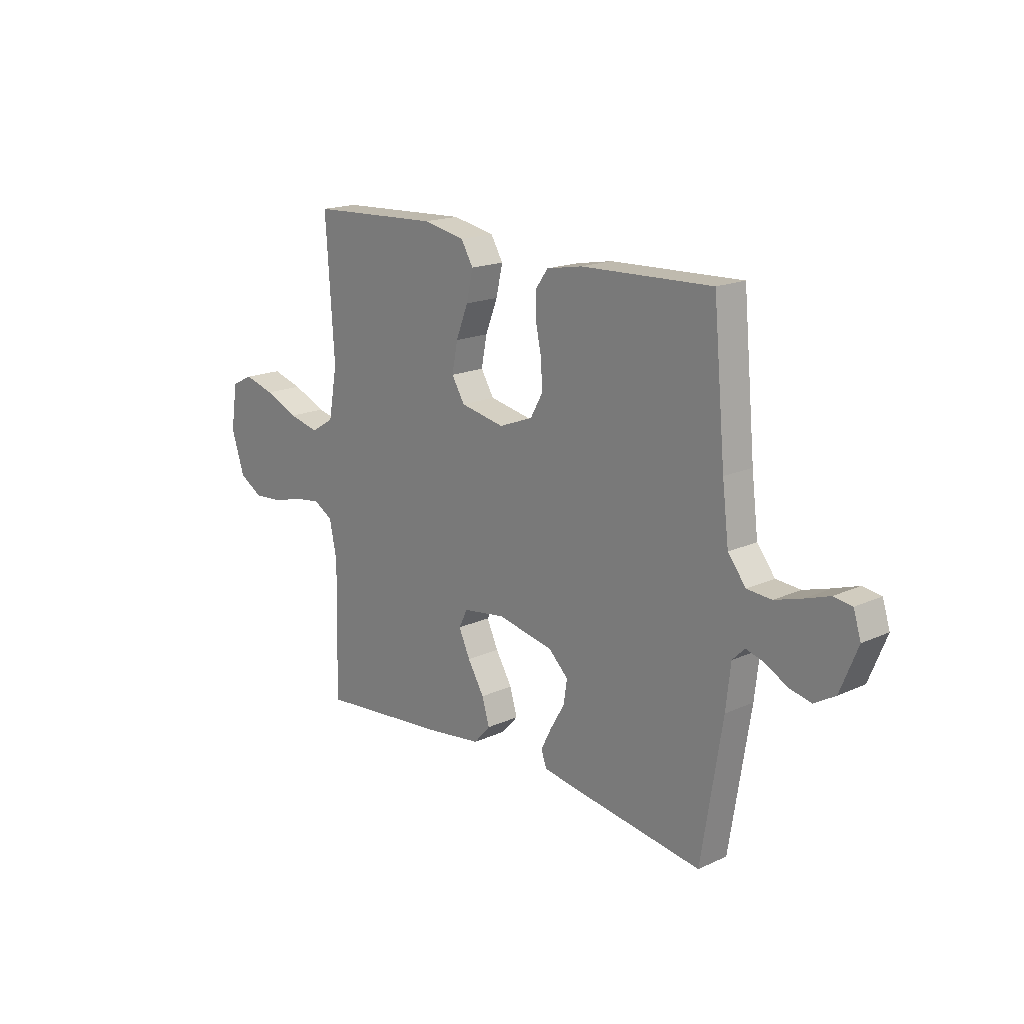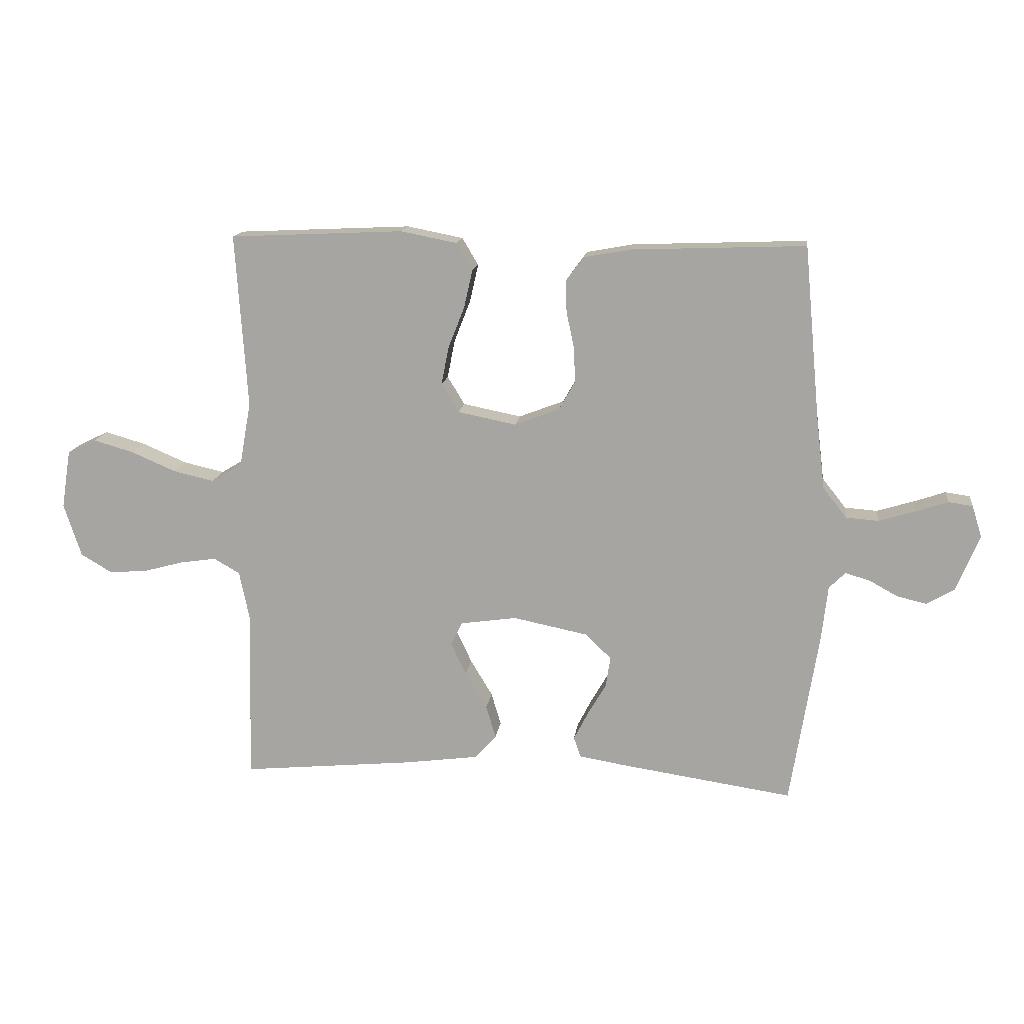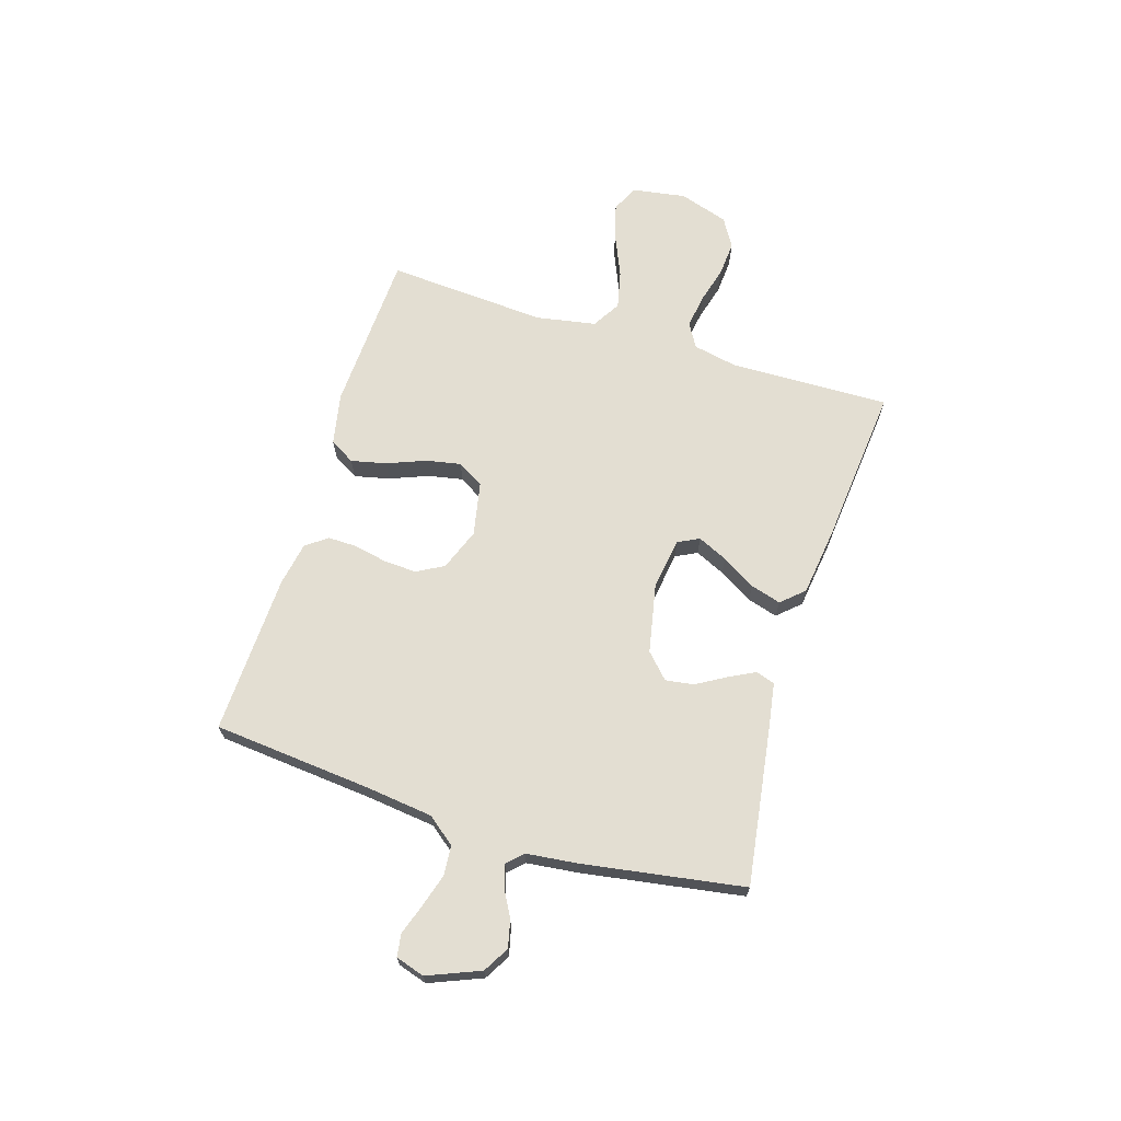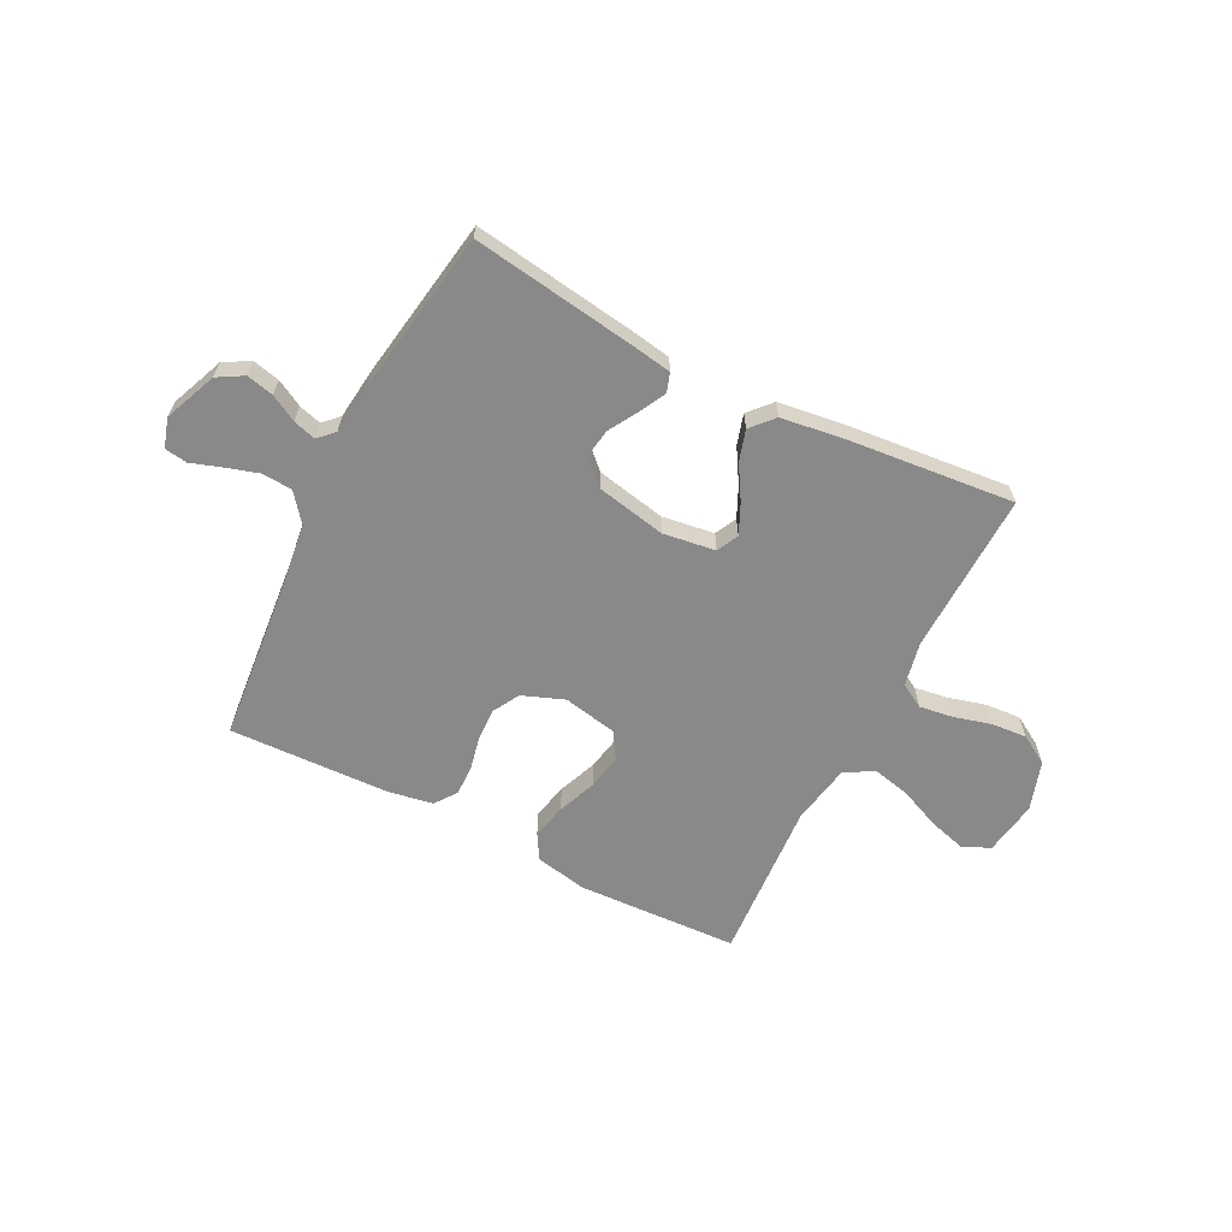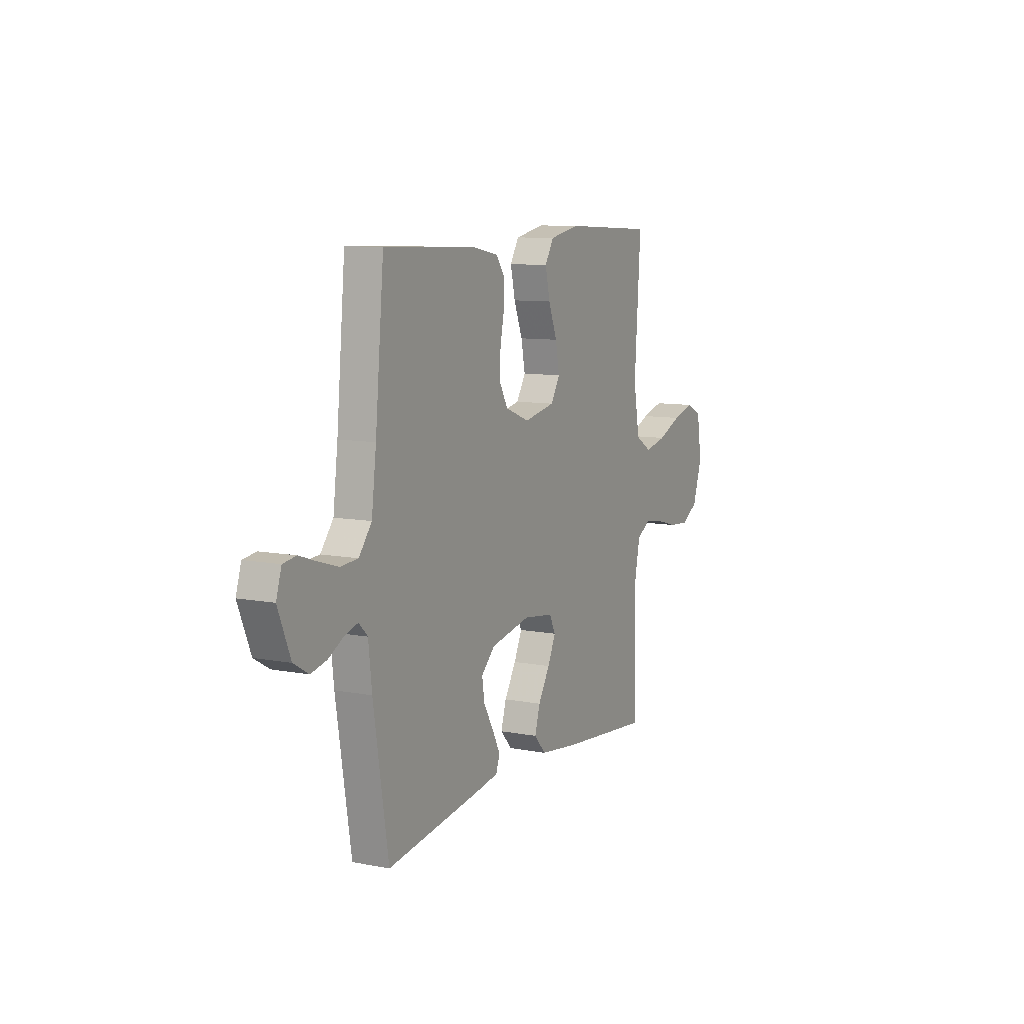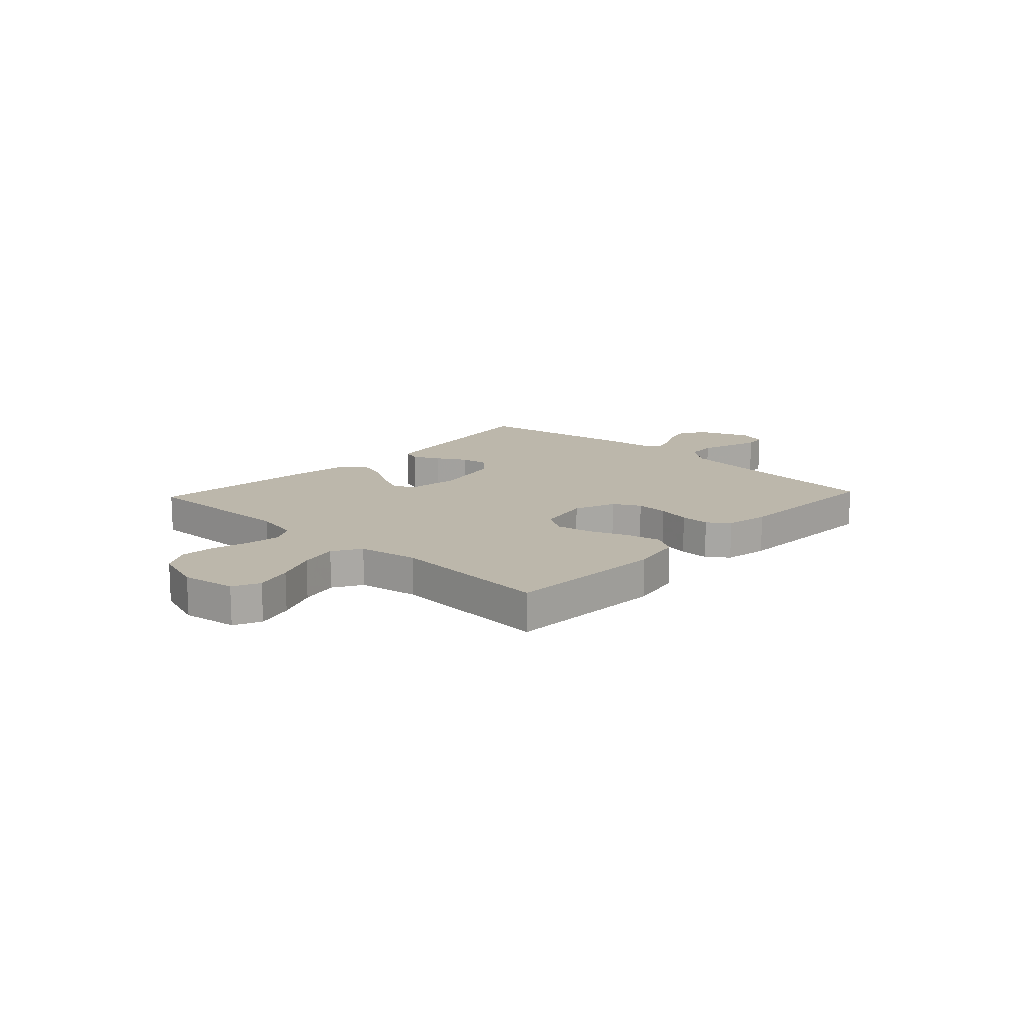
<metadata>
{"format":"obj","ext":"obj","renderer":"f3d","projection":"perspective","resolution":1024,"background":"white","views":[{"elev":17.5,"azim":48.0,"up":"+Z"},{"elev":14.7,"azim":7.4,"up":"+Z"},{"elev":67.6,"azim":107.2,"up":"+Y"},{"elev":-63.2,"azim":153.0,"up":"+Y"},{"elev":9.5,"azim":116.8,"up":"+Z"},{"elev":14.3,"azim":-46.9,"up":"+Y"}]}
</metadata>
<code>
v 0.5 0.07 -0.5
v 0.2 0.07 -0.456
v 0.121 0.07 -0.443
v 0.109 0.07 -0.408
v 0.134 0.07 -0.359
v 0.166 0.07 -0.304
v 0.174 0.07 -0.251
v 0.129 0.07 -0.208
v 0 0.07 -0.182
v -0.097 0.07 -0.196
v -0.117 0.07 -0.236
v -0.091 0.07 -0.292
v -0.053 0.07 -0.355
v -0.036 0.07 -0.412
v -0.074 0.07 -0.454
v -0.2 0.07 -0.471
v -0.5 0.07 -0.5
v -0.493 0.07 -0.2
v -0.51 0.07 -0.117
v -0.555 0.07 -0.091
v -0.617 0.07 -0.1
v -0.687 0.07 -0.119
v -0.753 0.07 -0.124
v -0.807 0.07 -0.092
v -0.837 0.07 0
v -0.821 0.07 0.101
v -0.771 0.07 0.125
v -0.701 0.07 0.105
v -0.624 0.07 0.072
v -0.553 0.07 0.056
v -0.5 0.07 0.088
v -0.48 0.07 0.2
v -0.5 0.07 0.5
v -0.2 0.07 0.514
v -0.103 0.07 0.495
v -0.075 0.07 0.448
v -0.09 0.07 0.382
v -0.118 0.07 0.311
v -0.131 0.07 0.245
v -0.101 0.07 0.196
v 0 0.07 0.176
v 0.078 0.07 0.206
v 0.106 0.07 0.256
v 0.103 0.07 0.317
v 0.09 0.07 0.379
v 0.089 0.07 0.434
v 0.118 0.07 0.474
v 0.2 0.07 0.489
v 0.5 0.07 0.5
v 0.528 0.07 0.2
v 0.543 0.07 0.078
v 0.584 0.07 0.026
v 0.64 0.07 0.022
v 0.702 0.07 0.041
v 0.758 0.07 0.06
v 0.8 0.07 0.054
v 0.817 0.07 0
v 0.777 0.07 -0.098
v 0.729 0.07 -0.126
v 0.678 0.07 -0.114
v 0.629 0.07 -0.087
v 0.587 0.07 -0.075
v 0.559 0.07 -0.103
v 0.548 0.07 -0.2
v 0.5 0 -0.5
v 0.2 0 -0.456
v 0.121 0 -0.443
v 0.109 0 -0.408
v 0.134 0 -0.359
v 0.166 0 -0.304
v 0.174 0 -0.251
v 0.129 0 -0.208
v 0 0 -0.182
v -0.097 0 -0.196
v -0.117 0 -0.236
v -0.091 0 -0.292
v -0.053 0 -0.355
v -0.036 0 -0.412
v -0.074 0 -0.454
v -0.2 0 -0.471
v -0.5 0 -0.5
v -0.493 0 -0.2
v -0.51 0 -0.117
v -0.555 0 -0.091
v -0.617 0 -0.1
v -0.687 0 -0.119
v -0.753 0 -0.124
v -0.807 0 -0.092
v -0.837 0 0
v -0.821 0 0.101
v -0.771 0 0.125
v -0.701 0 0.105
v -0.624 0 0.072
v -0.553 0 0.056
v -0.5 0 0.088
v -0.48 0 0.2
v -0.5 0 0.5
v -0.2 0 0.514
v -0.103 0 0.495
v -0.075 0 0.448
v -0.09 0 0.382
v -0.118 0 0.311
v -0.131 0 0.245
v -0.101 0 0.196
v 0 0 0.176
v 0.078 0 0.206
v 0.106 0 0.256
v 0.103 0 0.317
v 0.09 0 0.379
v 0.089 0 0.434
v 0.118 0 0.474
v 0.2 0 0.489
v 0.5 0 0.5
v 0.528 0 0.2
v 0.543 0 0.078
v 0.584 0 0.026
v 0.64 0 0.022
v 0.702 0 0.041
v 0.758 0 0.06
v 0.8 0 0.054
v 0.817 0 0
v 0.777 0 -0.098
v 0.729 0 -0.126
v 0.678 0 -0.114
v 0.629 0 -0.087
v 0.587 0 -0.075
v 0.559 0 -0.103
v 0.548 0 -0.2
f 4 5 6
f 3 4 6
f 2 3 6
f 1 2 6
f 64 1 6
f 63 64 6
f 62 63 6 7
f 59 60 61
f 58 59 61
f 57 58 61
f 56 57 61
f 55 56 61
f 54 55 61
f 53 54 61 62
f 62 7 8
f 53 62 8
f 52 53 8
f 48 49 50
f 47 48 50
f 46 47 50
f 45 46 50
f 44 45 50
f 43 44 50 51
f 52 8 9
f 51 52 9
f 43 51 9
f 42 43 9
f 36 37 38
f 35 36 38
f 34 35 38
f 33 34 38
f 32 33 38
f 31 32 38 39
f 30 31 39 40
f 27 28 29
f 26 27 29
f 25 26 29
f 24 25 29
f 23 24 29
f 22 23 29
f 21 22 29
f 20 21 29 30
f 30 40 41
f 20 30 41
f 19 20 41
f 16 17 18
f 15 16 18
f 14 15 18
f 13 14 18
f 12 13 18
f 11 12 18 19
f 42 9 10
f 41 42 10
f 19 41 10
f 10 11 19
f 70 69 68
f 70 68 67
f 70 67 66
f 70 66 65
f 70 65 128
f 70 128 127
f 71 70 127 126
f 125 124 123
f 125 123 122
f 125 122 121
f 125 121 120
f 125 120 119
f 125 119 118
f 126 125 118 117
f 72 71 126
f 72 126 117
f 72 117 116
f 114 113 112
f 114 112 111
f 114 111 110
f 114 110 109
f 114 109 108
f 115 114 108 107
f 73 72 116
f 73 116 115
f 73 115 107
f 73 107 106
f 102 101 100
f 102 100 99
f 102 99 98
f 102 98 97
f 102 97 96
f 103 102 96 95
f 104 103 95 94
f 93 92 91
f 93 91 90
f 93 90 89
f 93 89 88
f 93 88 87
f 93 87 86
f 93 86 85
f 94 93 85 84
f 105 104 94
f 105 94 84
f 105 84 83
f 82 81 80
f 82 80 79
f 82 79 78
f 82 78 77
f 82 77 76
f 83 82 76 75
f 74 73 106
f 74 106 105
f 74 105 83
f 83 75 74
f 1 65 66 2
f 2 66 67 3
f 3 67 68 4
f 4 68 69 5
f 5 69 70 6
f 6 70 71 7
f 7 71 72 8
f 8 72 73 9
f 9 73 74 10
f 10 74 75 11
f 11 75 76 12
f 12 76 77 13
f 13 77 78 14
f 14 78 79 15
f 15 79 80 16
f 16 80 81 17
f 17 81 82 18
f 18 82 83 19
f 19 83 84 20
f 20 84 85 21
f 21 85 86 22
f 22 86 87 23
f 23 87 88 24
f 24 88 89 25
f 25 89 90 26
f 26 90 91 27
f 27 91 92 28
f 28 92 93 29
f 29 93 94 30
f 30 94 95 31
f 31 95 96 32
f 32 96 97 33
f 33 97 98 34
f 34 98 99 35
f 35 99 100 36
f 36 100 101 37
f 37 101 102 38
f 38 102 103 39
f 39 103 104 40
f 40 104 105 41
f 41 105 106 42
f 42 106 107 43
f 43 107 108 44
f 44 108 109 45
f 45 109 110 46
f 46 110 111 47
f 47 111 112 48
f 48 112 113 49
f 49 113 114 50
f 50 114 115 51
f 51 115 116 52
f 52 116 117 53
f 53 117 118 54
f 54 118 119 55
f 55 119 120 56
f 56 120 121 57
f 57 121 122 58
f 58 122 123 59
f 59 123 124 60
f 60 124 125 61
f 61 125 126 62
f 62 126 127 63
f 63 127 128 64
f 64 128 65 1

</code>
